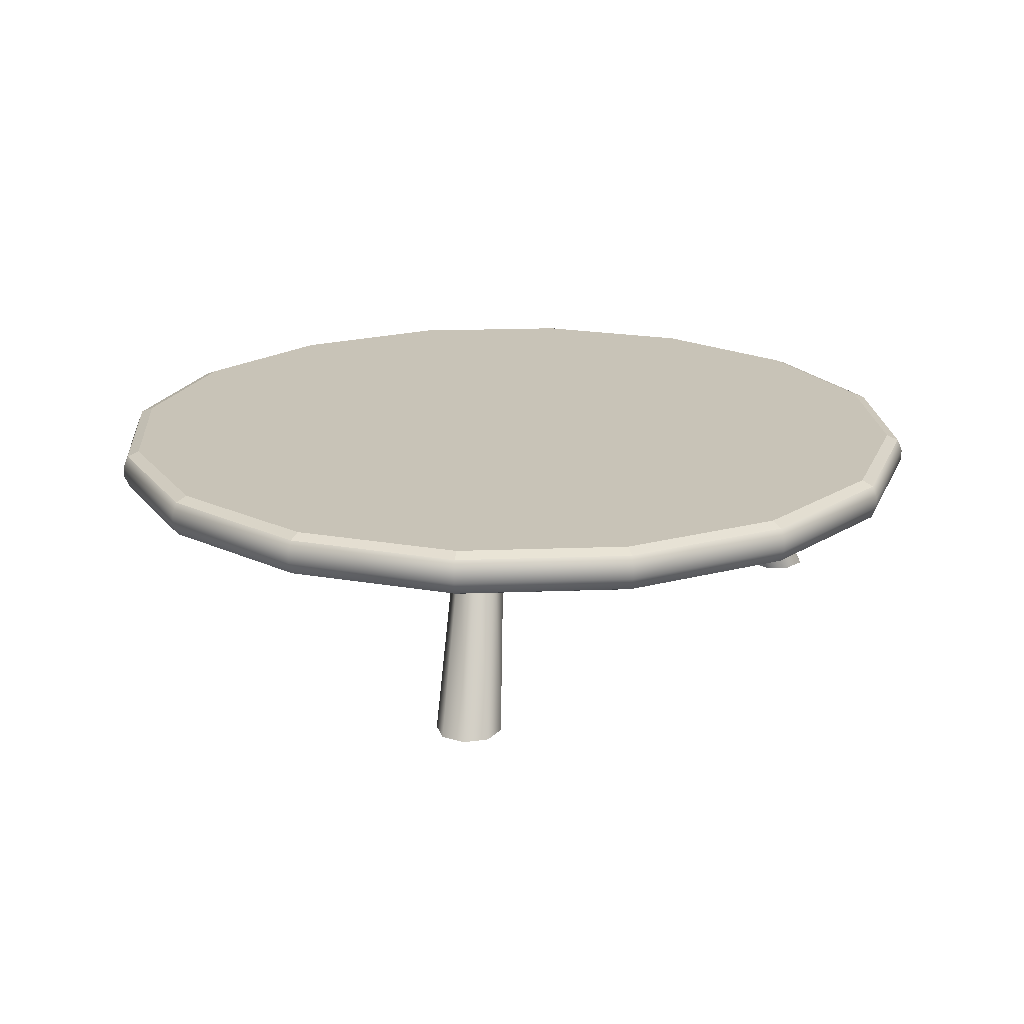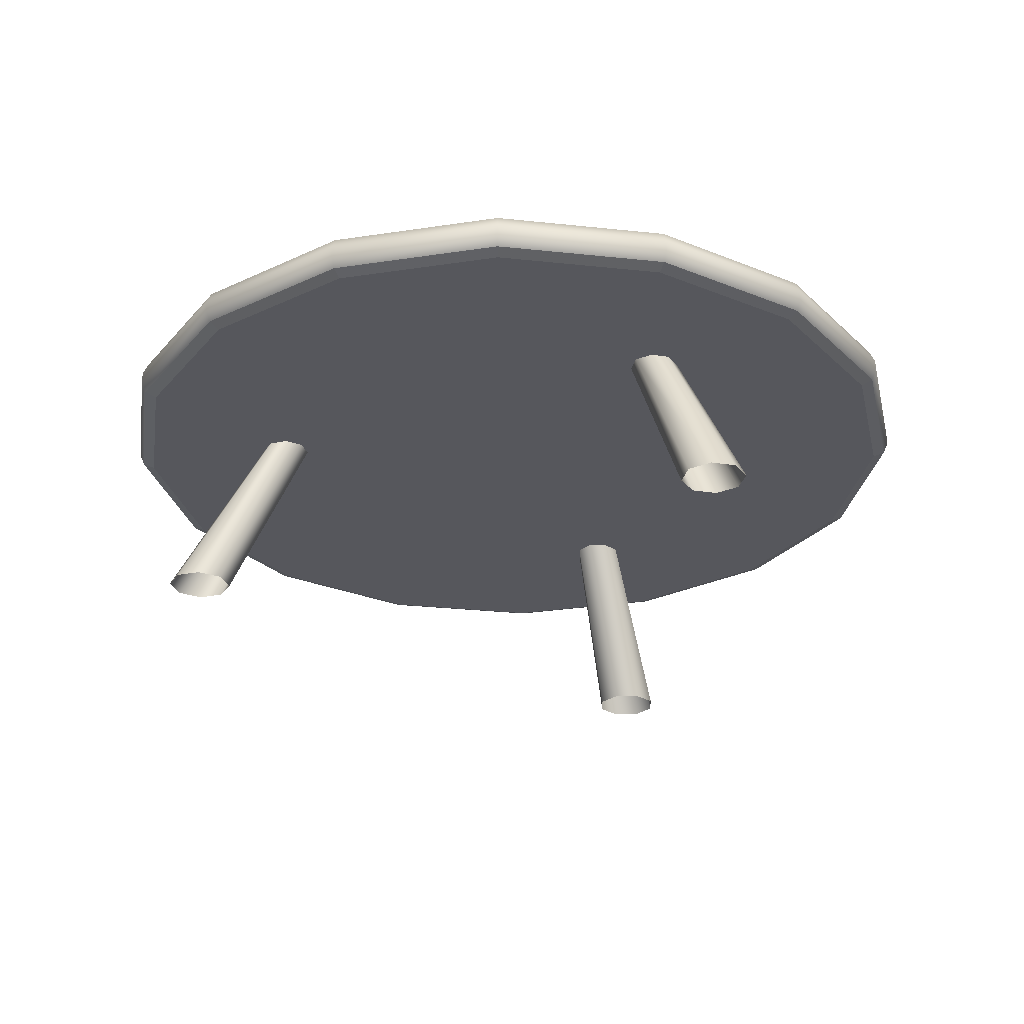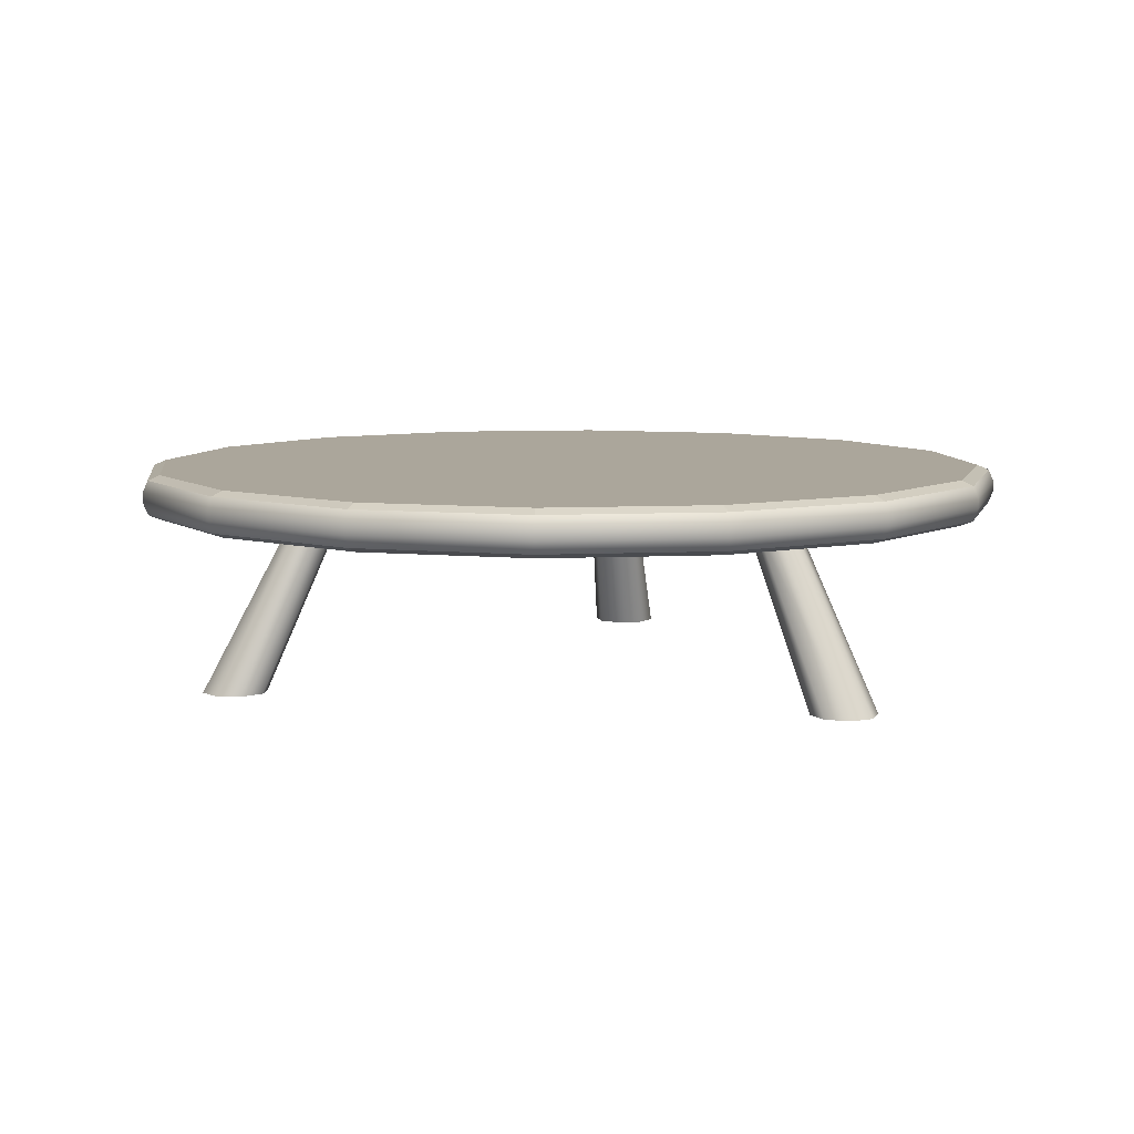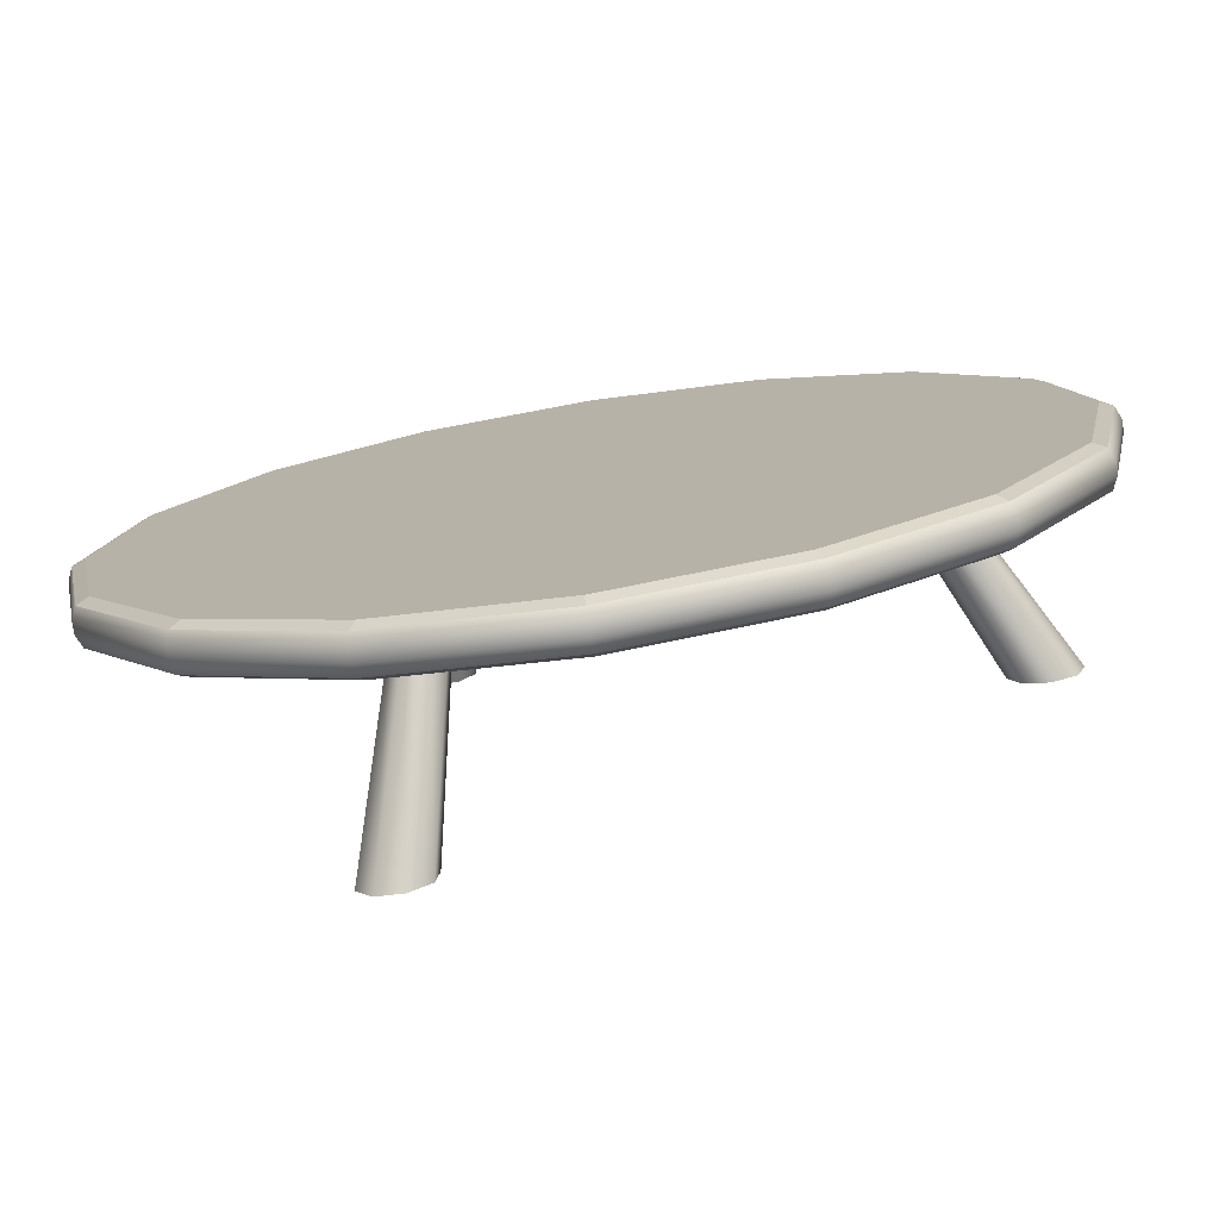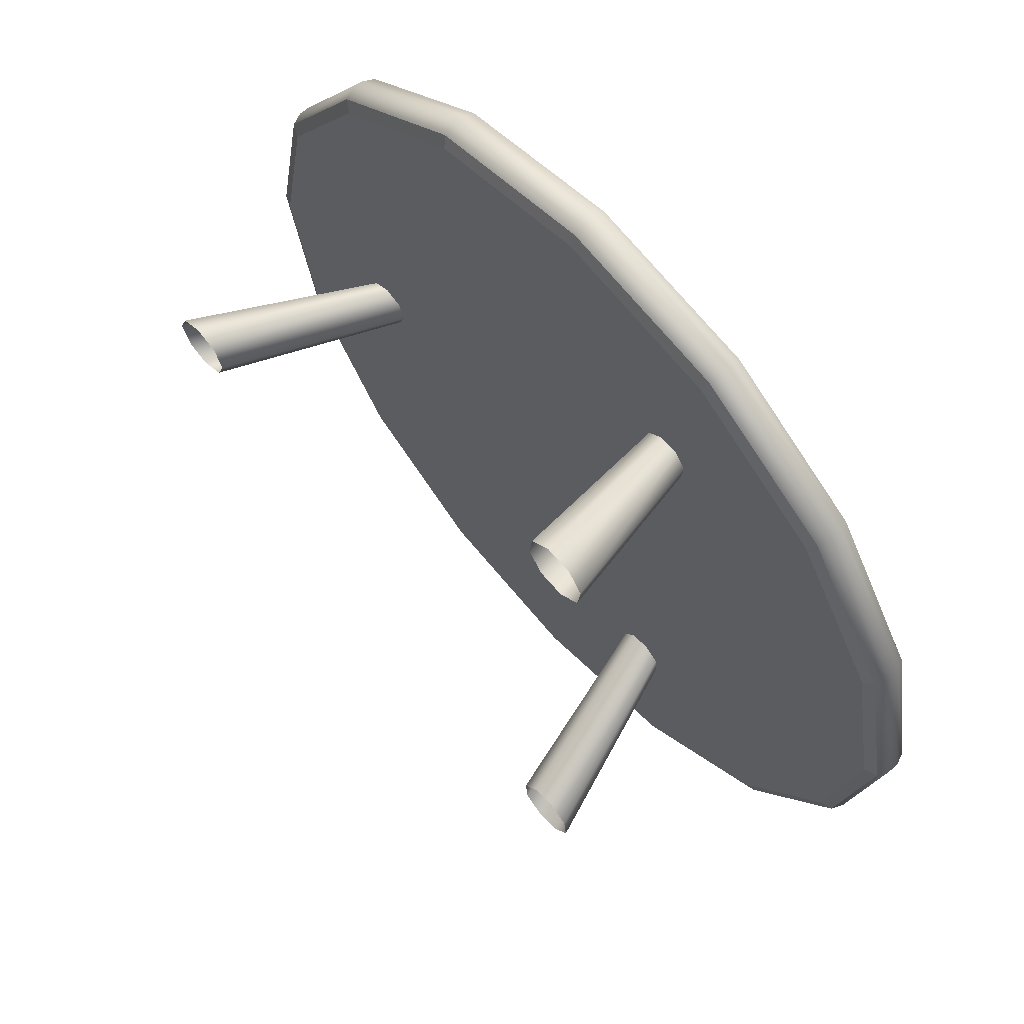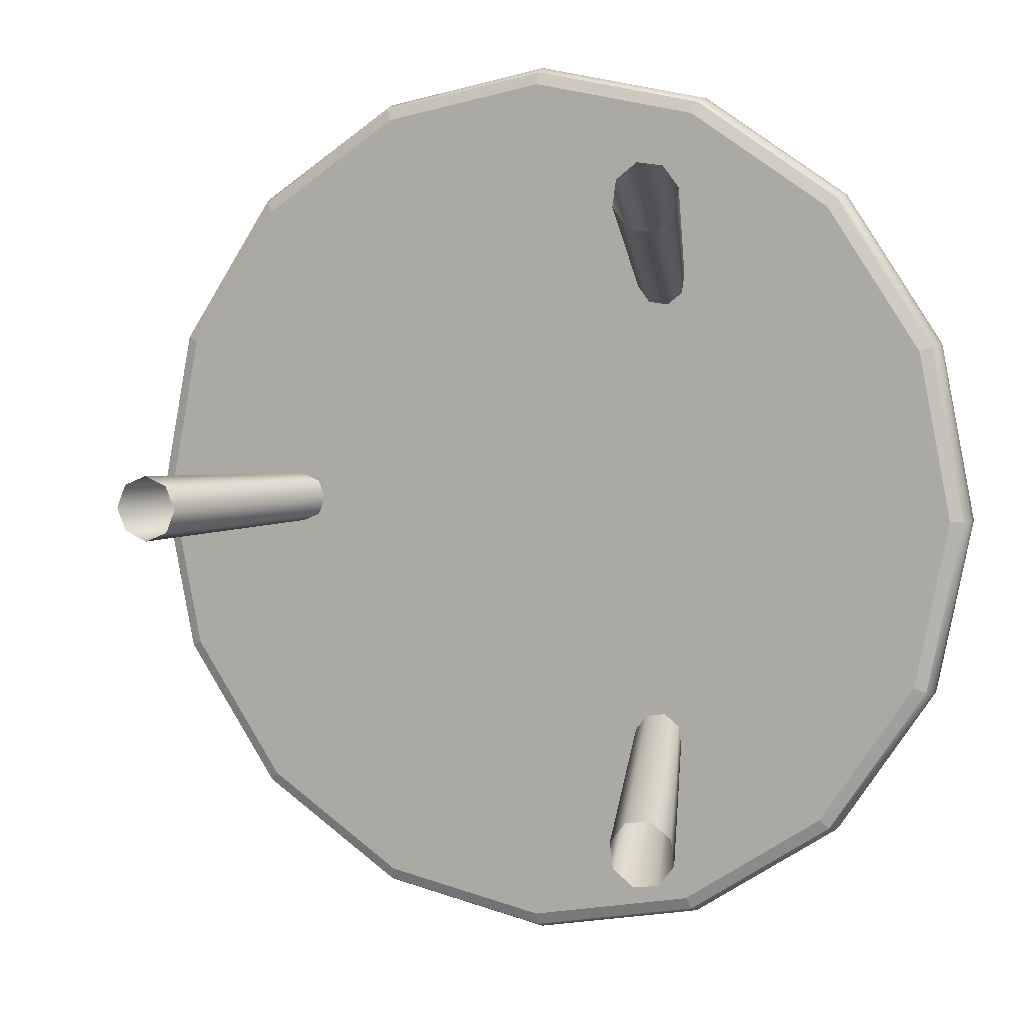
<metadata>
{"format":"obj","ext":"obj","renderer":"f3d","projection":"perspective","resolution":1024,"background":"white","views":[{"elev":19.6,"azim":-82.8,"up":"+Y"},{"elev":-27.5,"azim":114.4,"up":"+Y"},{"elev":7.9,"azim":-18.8,"up":"+Y"},{"elev":-76.9,"azim":-171.1,"up":"+Z"},{"elev":64.1,"azim":48.0,"up":"+Z"},{"elev":5.8,"azim":22.2,"up":"+Z"}]}
</metadata>
<code>
o Table_Cylinder
v 0 0.5 0
v 0 0.4 0
v -0.8 0 -0.075
v -0.6 0.4 -0.05625
v -0.747 0 -0.05303
v -0.5602 0.4 -0.03977
v -0.725 0 0
v -0.5437 0.4 0
v -0.747 0 0.05303
v -0.5602 0.4 0.03977
v -0.8 0 0.075
v -0.6 0.4 0.05625
v -0.853 0 0.05303
v -0.6398 0.4 0.03977
v -0.875 0 -0
v -0.6562 0.4 0
v -0.853 0 -0.05303
v -0.6398 0.4 -0.03977
v 0.335 0 0.7303
v 0.2513 0.4 0.5477
v 0.3276 0 0.6734
v 0.2457 0.4 0.5051
v 0.3625 0 0.6279
v 0.2719 0.4 0.4709
v 0.4194 0 0.6204
v 0.3146 0.4 0.4653
v 0.465 0 0.6553
v 0.3487 0.4 0.4915
v 0.4724 0 0.7122
v 0.3543 0.4 0.5342
v 0.4375 0 0.7578
v 0.3281 0.4 0.5683
v 0.3806 0 0.7653
v 0.2854 0.4 0.5739
v 0.3543 0.4 -0.5342
v 0.4724 0 -0.7122
v 0.3281 0.4 -0.5683
v 0.4375 0 -0.7578
v 0.2854 0.4 -0.5739
v 0.3806 0 -0.7653
v 0.2513 0.4 -0.5477
v 0.335 0 -0.7303
v 0.2457 0.4 -0.5051
v 0.3276 0 -0.6734
v 0.2719 0.4 -0.4709
v 0.3625 0 -0.6279
v 0.3146 0.4 -0.4653
v 0.4194 0 -0.6204
v 0.3487 0.4 -0.4915
v 0.465 0 -0.6553
v 0 0.4 -0.9613
v 0 0.4379 -1
v -0 0.4111 -0.9887
v 0 0.4621 -1
v 0 0.5 -0.9613
v 0 0.4889 -0.9887
v 0.3827 0.4379 -0.9239
v 0.3679 0.4 -0.8881
v 0.3783 0.4111 -0.9134
v 0.3679 0.5 -0.8881
v 0.3827 0.4621 -0.9239
v 0.3783 0.4889 -0.9134
v 0.7071 0.4379 -0.7071
v 0.6798 0.4 -0.6798
v 0.6991 0.4111 -0.6991
v 0.6798 0.5 -0.6798
v 0.7071 0.4621 -0.7071
v 0.6991 0.4889 -0.6991
v 0.9239 0.4379 -0.3827
v 0.8881 0.4 -0.3679
v 0.9134 0.4111 -0.3783
v 0.8881 0.5 -0.3679
v 0.9239 0.4621 -0.3827
v 0.9134 0.4889 -0.3783
v 1 0.4379 0
v 0.9613 0.4 0
v 0.9887 0.4111 0
v 0.9613 0.5 0
v 1 0.4621 0
v 0.9887 0.4889 0
v 0.9239 0.4379 0.3827
v 0.8881 0.4 0.3679
v 0.9134 0.4111 0.3783
v 0.8881 0.5 0.3679
v 0.9239 0.4621 0.3827
v 0.9134 0.4889 0.3783
v 0.7071 0.4379 0.7071
v 0.6798 0.4 0.6798
v 0.6991 0.4111 0.6991
v 0.6798 0.5 0.6798
v 0.7071 0.4621 0.7071
v 0.6991 0.4889 0.6991
v 0.3827 0.4379 0.9239
v 0.3679 0.4 0.8881
v 0.3783 0.4111 0.9134
v 0.3679 0.5 0.8881
v 0.3827 0.4621 0.9239
v 0.3783 0.4889 0.9134
v 0 0.4379 1
v 0 0.4 0.9613
v 0 0.4111 0.9887
v 0 0.5 0.9613
v 0 0.4621 1
v 0 0.4889 0.9887
v -0.3827 0.4379 0.9239
v -0.3679 0.4 0.8881
v -0.3783 0.4111 0.9134
v -0.3679 0.5 0.8881
v -0.3827 0.4621 0.9239
v -0.3783 0.4889 0.9134
v -0.7071 0.4379 0.7071
v -0.6798 0.4 0.6798
v -0.6991 0.4111 0.6991
v -0.6798 0.5 0.6798
v -0.7071 0.4621 0.7071
v -0.6991 0.4889 0.6991
v -0.9239 0.4379 0.3827
v -0.8881 0.4 0.3679
v -0.9134 0.4111 0.3783
v -0.8881 0.5 0.3679
v -0.9239 0.4621 0.3827
v -0.9134 0.4889 0.3783
v -1 0.4379 -0
v -0.9613 0.4 -0
v -0.9887 0.4111 -0
v -0.9613 0.5 -0
v -1 0.4621 -0
v -0.9887 0.4889 -0
v -0.9239 0.4379 -0.3827
v -0.8881 0.4 -0.3679
v -0.9134 0.4111 -0.3783
v -0.8881 0.5 -0.3679
v -0.9239 0.4621 -0.3827
v -0.9134 0.4889 -0.3783
v -0.7071 0.4379 -0.7071
v -0.6798 0.4 -0.6798
v -0.6991 0.4111 -0.6991
v -0.6798 0.5 -0.6798
v -0.7071 0.4621 -0.7071
v -0.6991 0.4889 -0.6991
v -0.3827 0.4379 -0.9239
v -0.3679 0.4 -0.8881
v -0.3783 0.4111 -0.9134
v -0.3679 0.5 -0.8881
v -0.3827 0.4621 -0.9239
v -0.3783 0.4889 -0.9134
f 58 64 2
f 64 70 2
f 70 76 2
f 76 82 2
f 82 88 2
f 88 94 2
f 94 100 2
f 100 106 2
f 106 112 2
f 112 118 2
f 118 124 2
f 124 130 2
f 130 136 2
f 136 142 2
f 142 51 2
f 60 55 1
f 72 66 1
f 102 96 1
f 132 126 1
f 90 84 1
f 120 114 1
f 55 144 1
f 78 72 1
f 108 102 1
f 138 132 1
f 66 60 1
f 96 90 1
f 126 120 1
f 84 78 1
f 114 108 1
f 144 138 1
f 53 59 58 51
f 62 56 55 60
f 59 65 64 58
f 68 62 60 66
f 65 71 70 64
f 74 68 66 72
f 71 77 76 70
f 80 74 72 78
f 77 83 82 76
f 86 80 78 84
f 83 89 88 82
f 92 86 84 90
f 89 95 94 88
f 98 92 90 96
f 95 101 100 94
f 104 98 96 102
f 101 107 106 100
f 110 104 102 108
f 107 113 112 106
f 116 110 108 114
f 113 119 118 112
f 122 116 114 120
f 119 125 124 118
f 128 122 120 126
f 125 131 130 124
f 134 128 126 132
f 131 137 136 130
f 140 134 132 138
f 137 143 142 136
f 146 140 138 144
f 143 53 51 142
f 56 146 144 55
f 51 58 2
f 141 145 54 52
f 69 73 79 75
f 99 103 109 105
f 57 61 67 63
f 129 133 139 135
f 87 91 97 93
f 117 121 127 123
f 75 79 85 81
f 105 109 115 111
f 135 139 145 141
f 63 67 73 69
f 93 97 103 99
f 123 127 133 129
f 81 85 91 87
f 111 115 121 117
f 52 54 61 57
f 52 57 59 53
f 61 54 56 62
f 57 63 65 59
f 67 61 62 68
f 63 69 71 65
f 73 67 68 74
f 69 75 77 71
f 79 73 74 80
f 75 81 83 77
f 85 79 80 86
f 81 87 89 83
f 91 85 86 92
f 87 93 95 89
f 97 91 92 98
f 93 99 101 95
f 103 97 98 104
f 99 105 107 101
f 109 103 104 110
f 105 111 113 107
f 115 109 110 116
f 111 117 119 113
f 121 115 116 122
f 117 123 125 119
f 127 121 122 128
f 123 129 131 125
f 133 127 128 134
f 129 135 137 131
f 139 133 134 140
f 135 141 143 137
f 145 139 140 146
f 141 52 53 143
f 54 145 146 56
f 3 4 6 5
f 5 6 8 7
f 7 8 10 9
f 9 10 12 11
f 11 12 14 13
f 13 14 16 15
f 15 16 18 17
f 17 18 4 3
f 31 32 34 33
f 21 22 24 23
f 23 24 26 25
f 25 26 28 27
f 27 28 30 29
f 29 30 32 31
f 33 34 20 19
f 19 20 22 21
f 36 35 49 50
f 40 39 37 38
f 42 41 39 40
f 44 43 41 42
f 46 45 43 44
f 48 47 45 46
f 50 49 47 48
f 38 37 35 36

</code>
